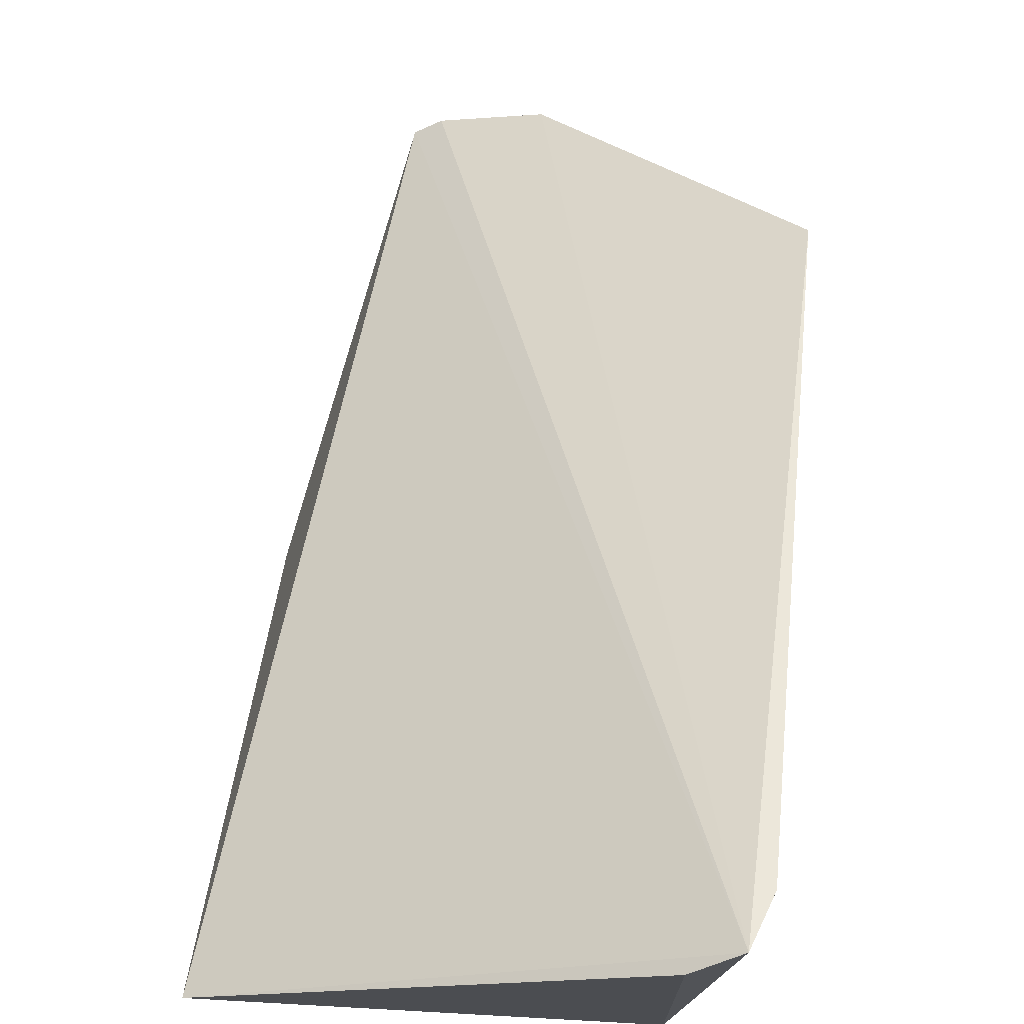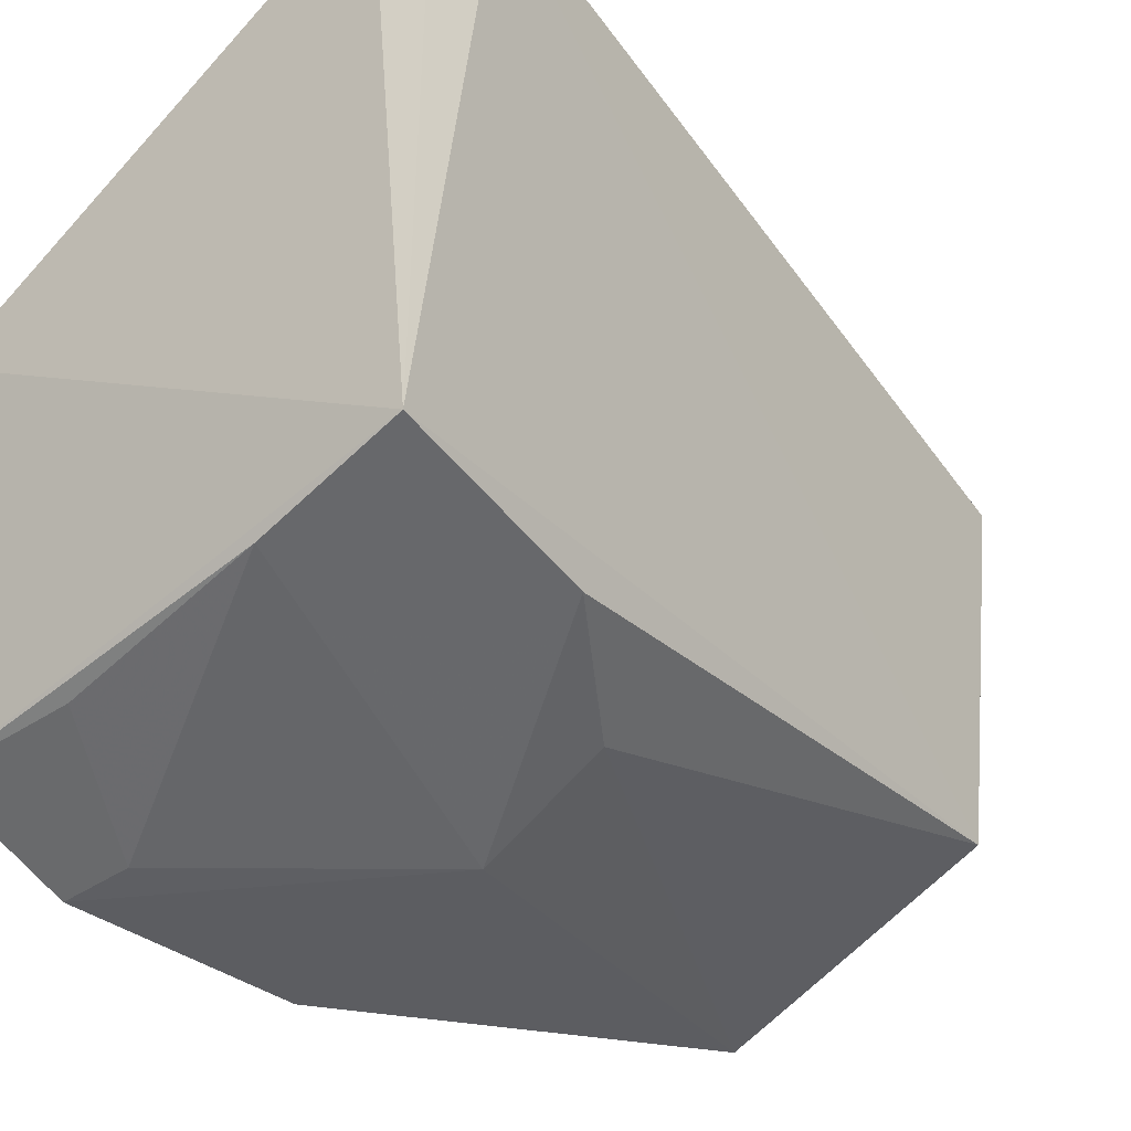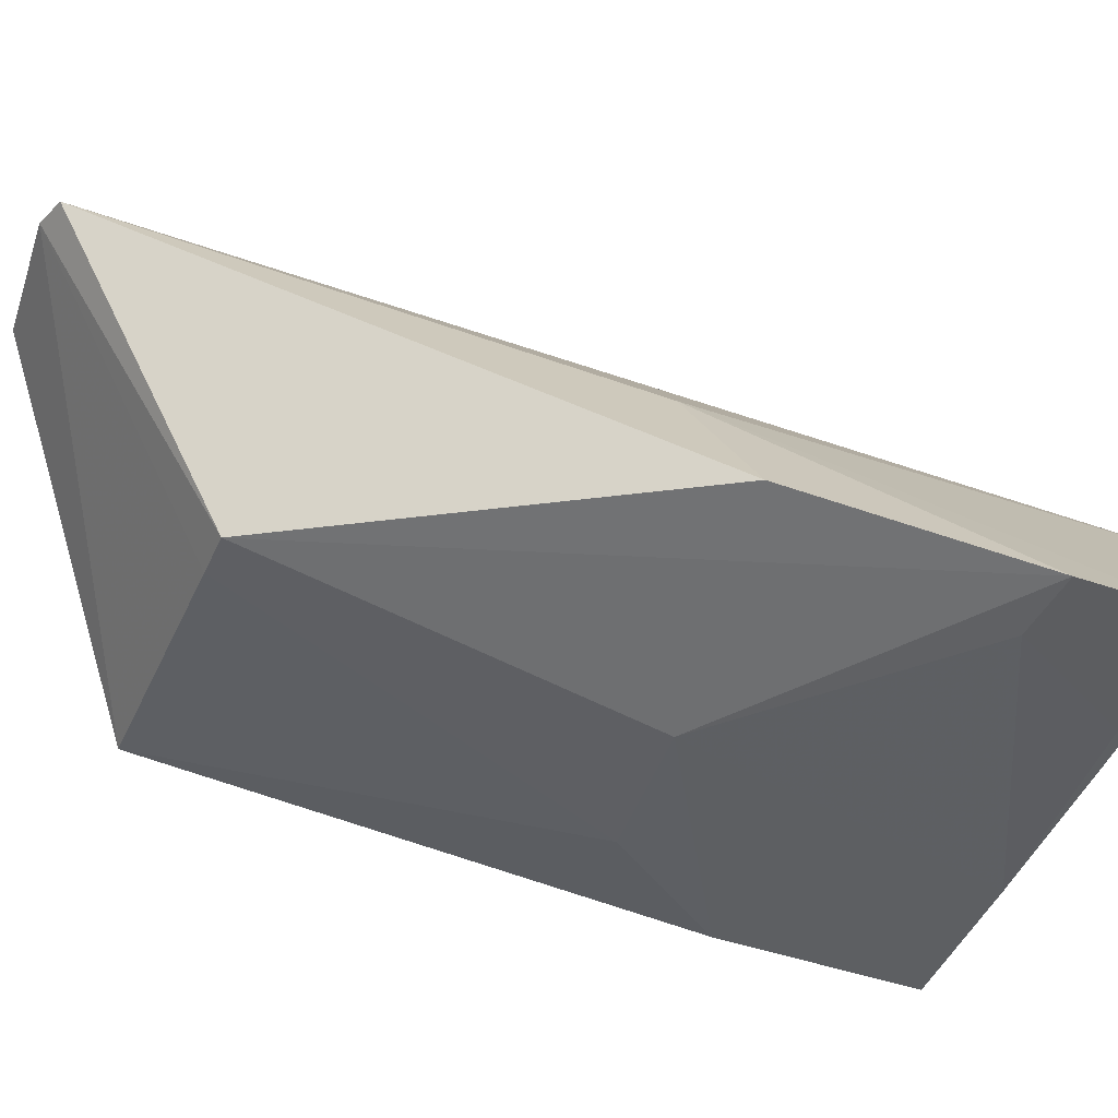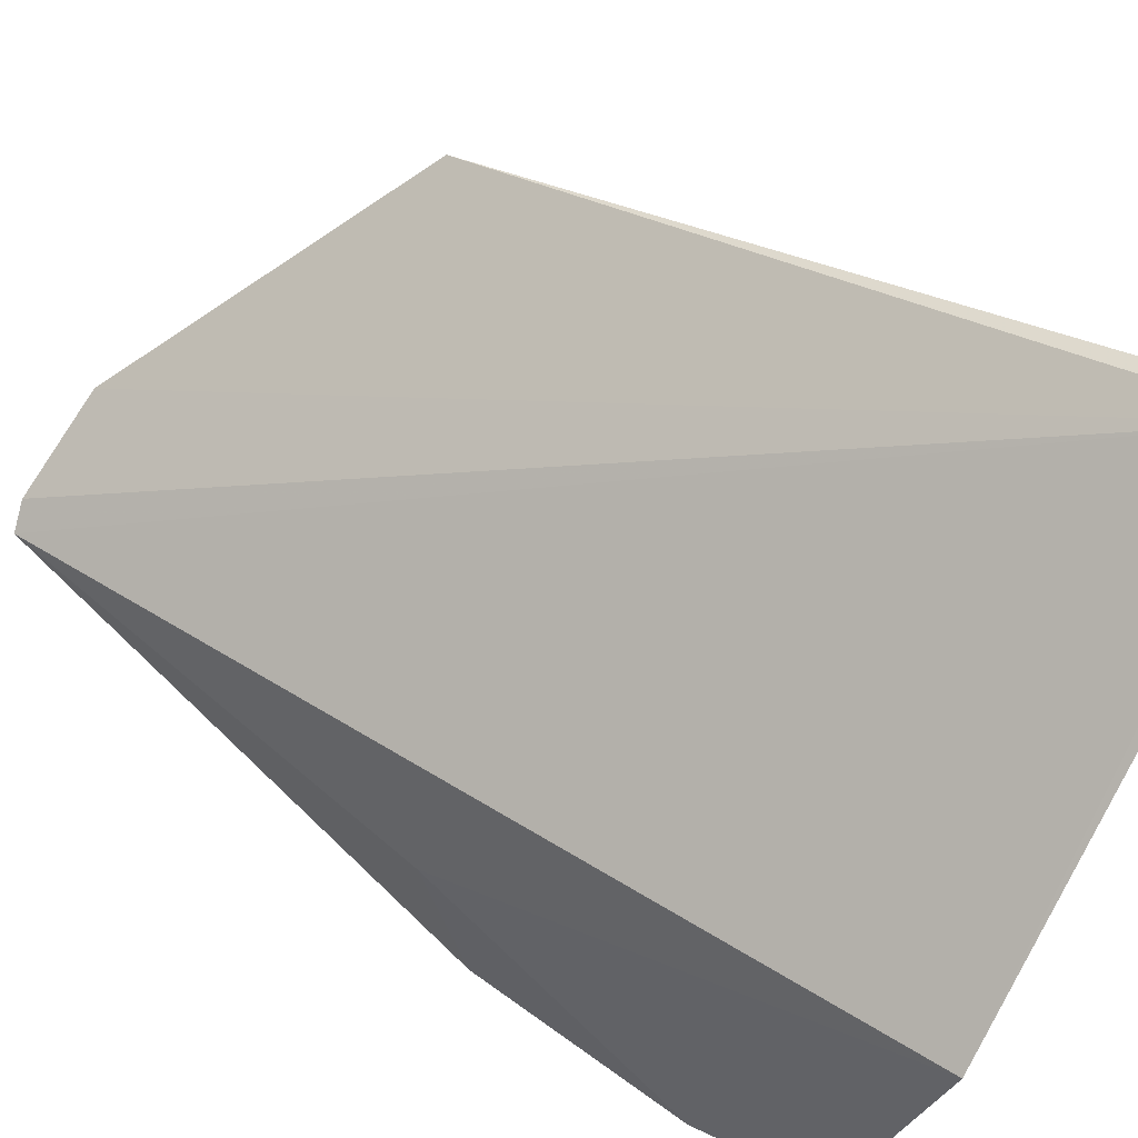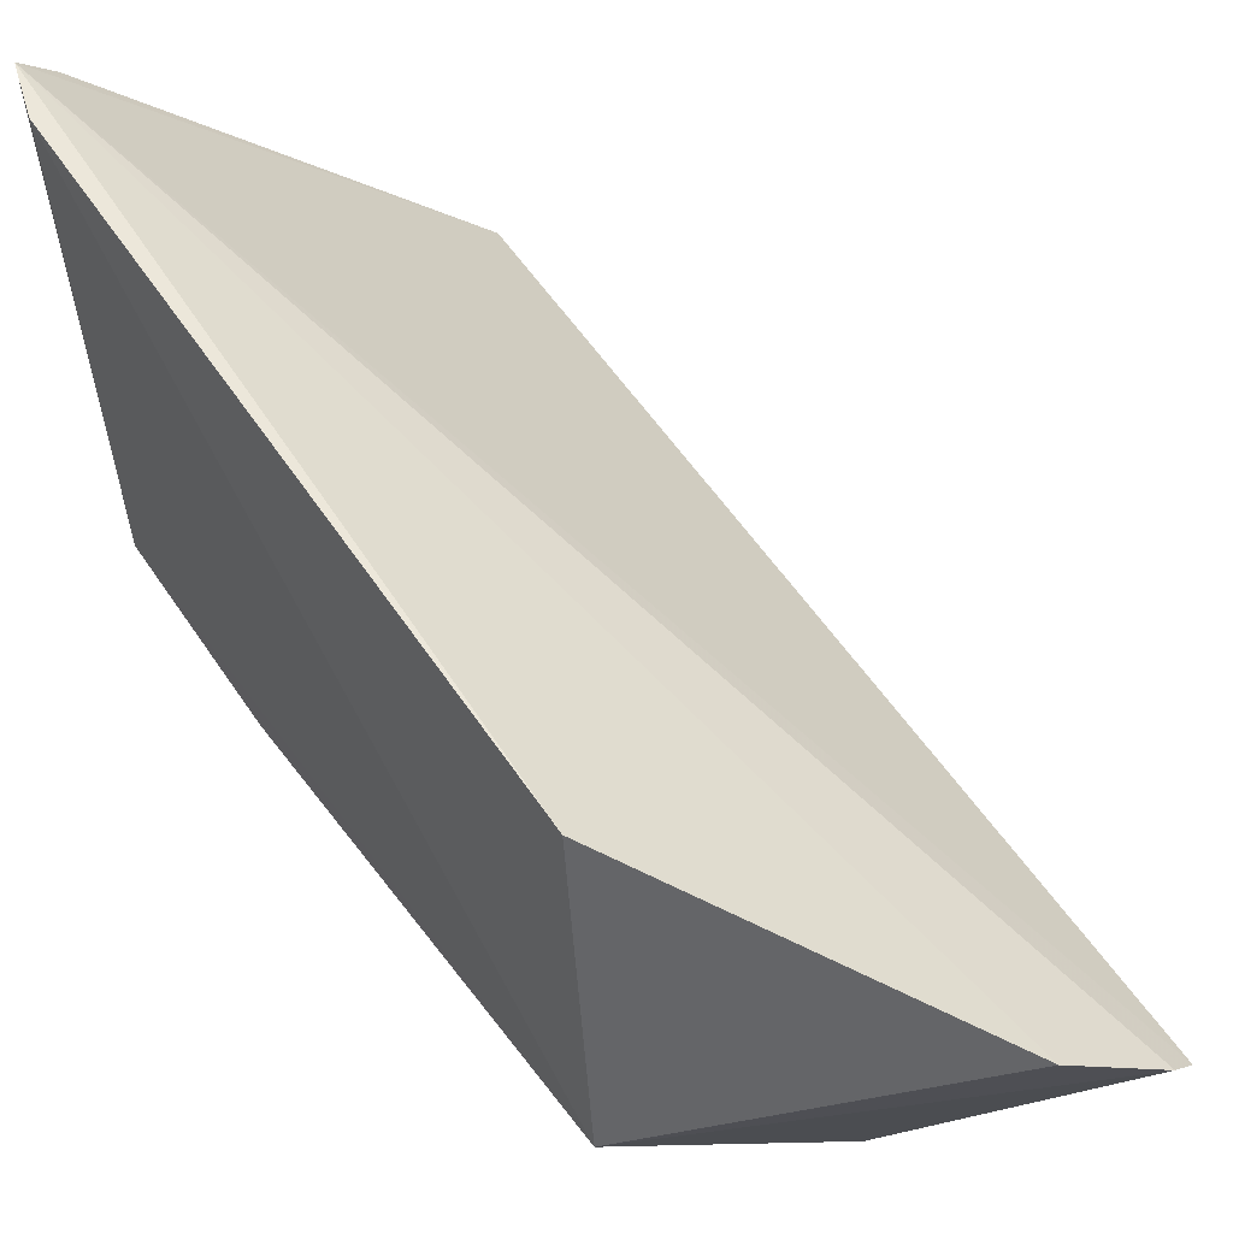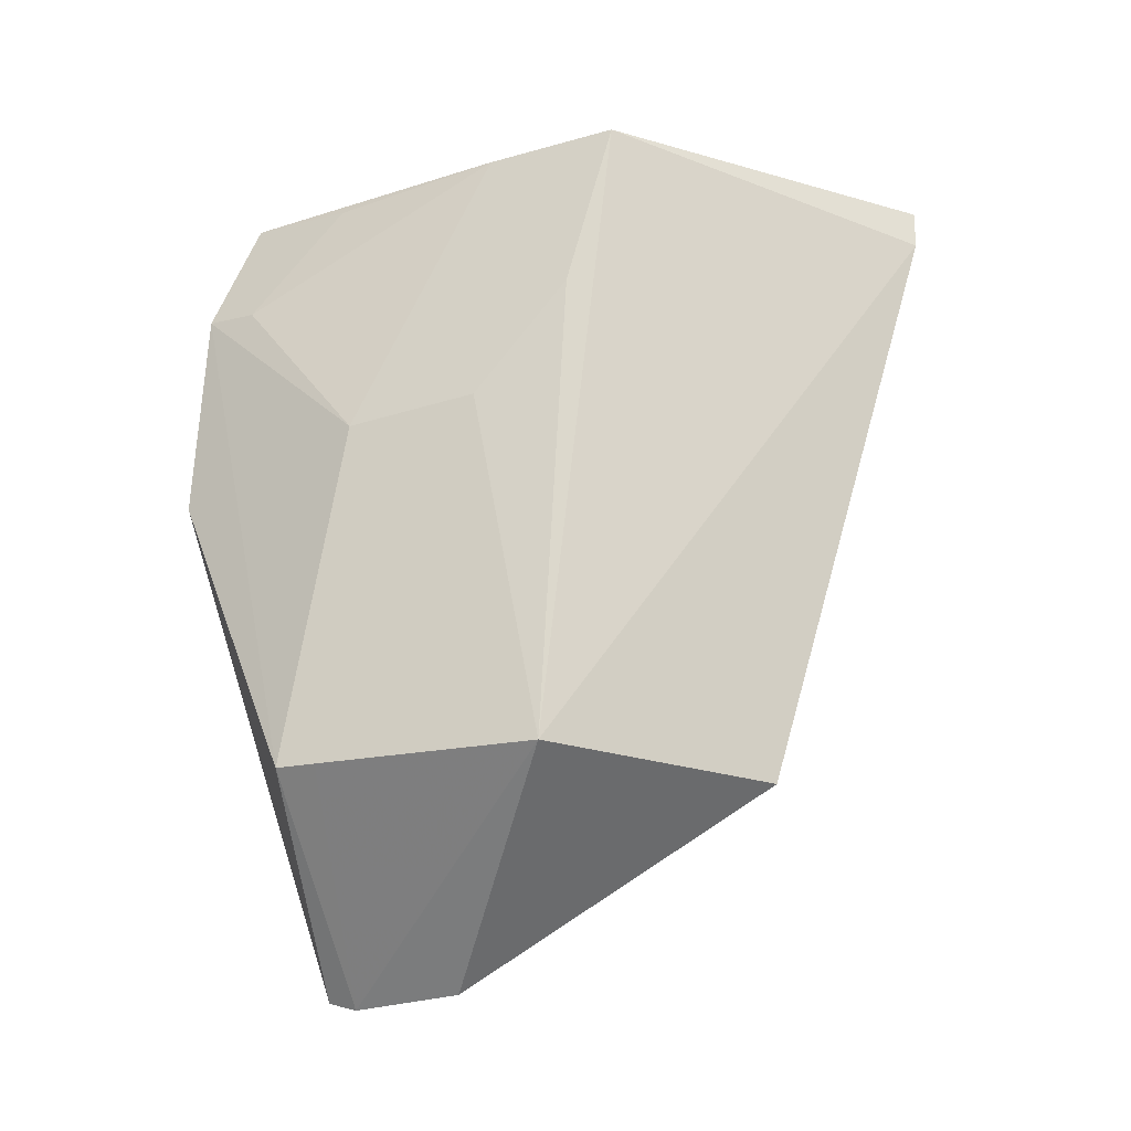
<metadata>
{"format":"obj","ext":"obj","renderer":"f3d","projection":"perspective","resolution":1024,"background":"white","views":[{"elev":67.8,"azim":-172.0,"up":"+Z"},{"elev":-25.3,"azim":-141.9,"up":"+Z"},{"elev":-68.5,"azim":65.5,"up":"+Z"},{"elev":63.4,"azim":123.6,"up":"+Z"},{"elev":35.2,"azim":-34.4,"up":"+Z"},{"elev":-19.7,"azim":-130.1,"up":"+Y"}]}
</metadata>
<code>
v -0.2564 -0.05499 -0.266
v -0.2504 -0.053 -0.2695
v -0.3435 0.1611 -0.1505
v -0.3336 0.1649 -0.1567
v -0.333 0.1081 -0.2653
v -0.2413 0.1682 -0.2186
v -0.2803 -0.007429 -0.3066
v -0.3426 -0.007429 -0.2097
v -0.3334 0.1538 -0.2511
v -0.2307 0.1232 -0.3008
v -0.2804 -0.05292 -0.2538
v -0.3372 -0.007429 -0.2768
v -0.2377 0.05523 -0.2752
v -0.2348 0.06833 -0.3066
v -0.2313 0.1543 -0.2874
v -0.287 0.07737 -0.2944
v -0.2891 -0.007429 -0.3021
v -0.3473 0.1487 -0.1549
v -0.3023 0.1533 -0.2645
v -0.316 0.08028 -0.2795
v -0.2593 0.1512 -0.2801
v -0.2448 0.1217 -0.2972
f 1 2 3
f 6 3 2
f 6 4 3
f 7 2 1
f 9 3 4
f 9 4 6
f 11 1 3
f 11 3 8
f 12 11 8
f 12 1 11
f 12 9 5
f 13 6 2
f 14 2 7
f 14 7 10
f 14 13 2
f 14 10 13
f 15 9 6
f 15 13 10
f 15 6 13
f 16 10 7
f 16 5 9
f 17 7 1
f 17 1 12
f 18 12 8
f 18 8 3
f 18 3 9
f 18 9 12
f 19 9 15
f 19 16 9
f 20 12 5
f 20 5 16
f 20 17 12
f 20 16 7
f 20 7 17
f 21 19 15
f 21 15 10
f 22 10 16
f 22 16 19
f 22 21 10
f 22 19 21

</code>
